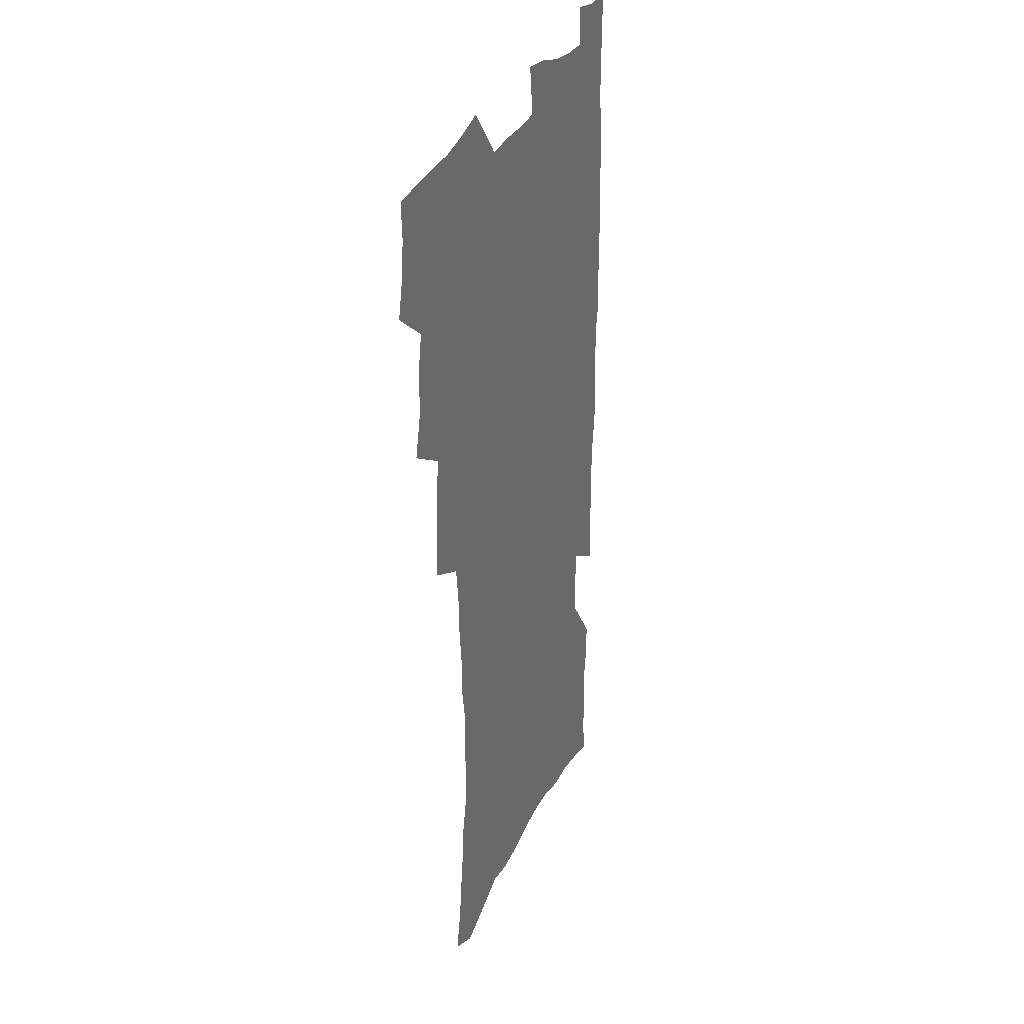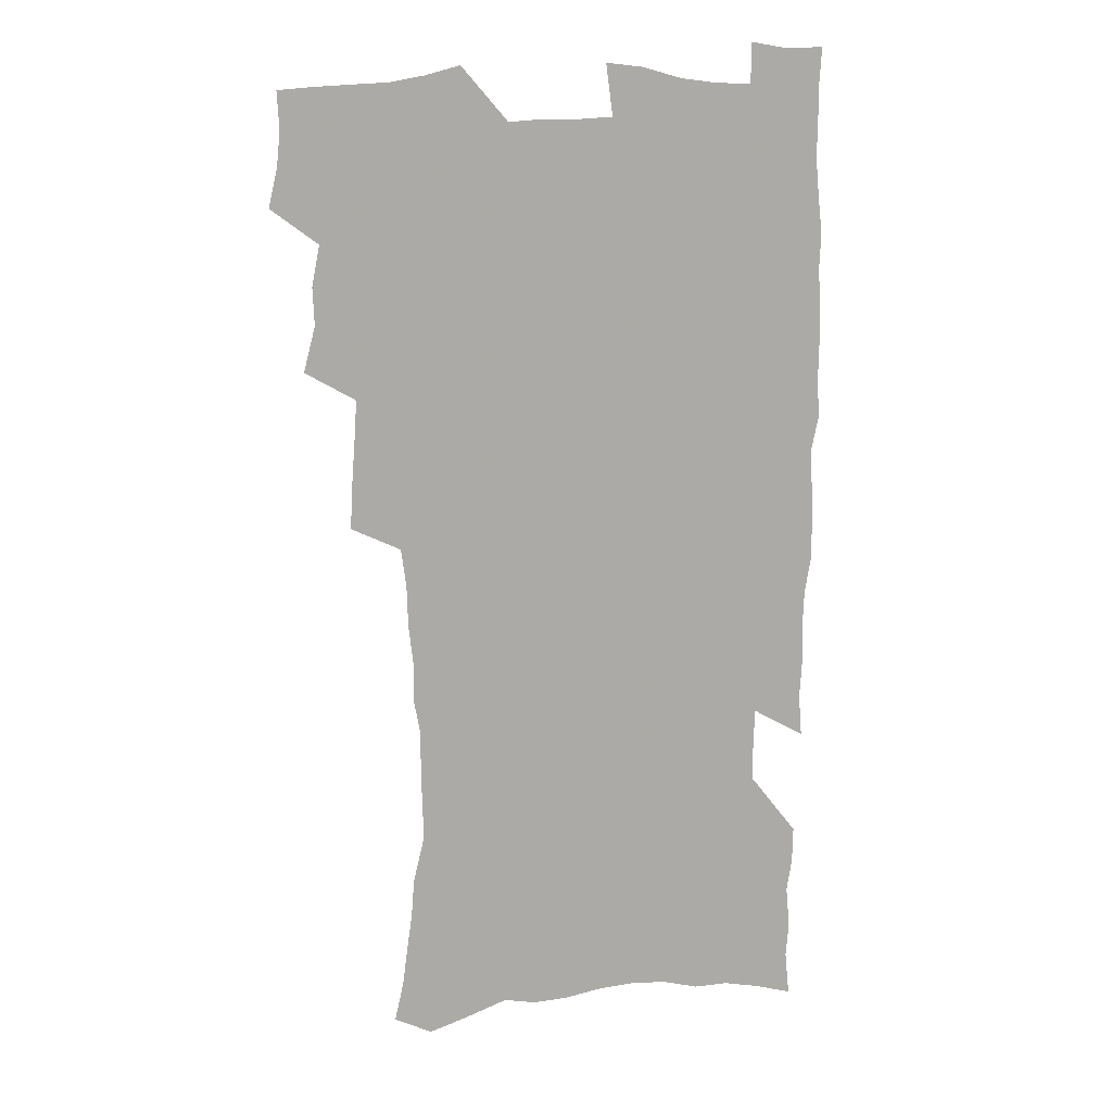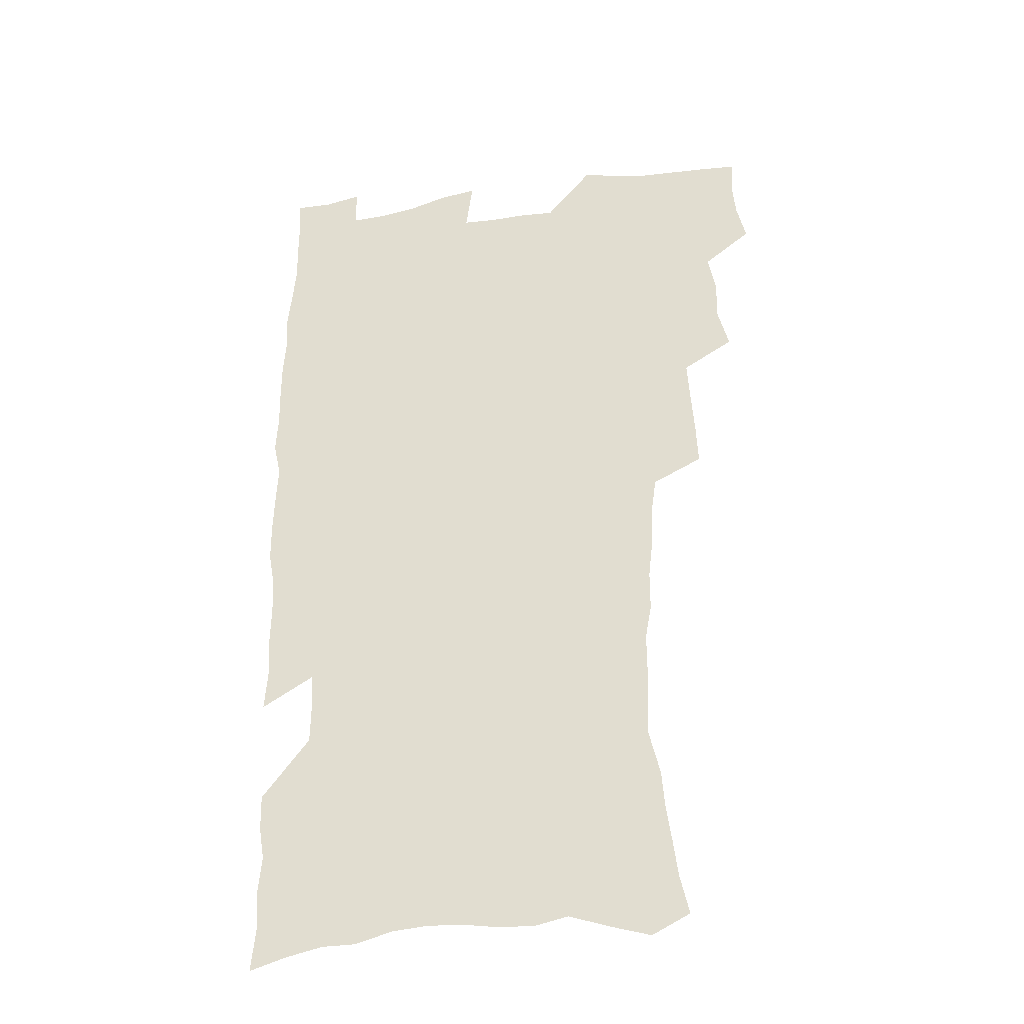
<metadata>
{"format":"obj","ext":"obj","renderer":"f3d","projection":"perspective","resolution":1024,"background":"white","views":[{"elev":30.4,"azim":-68.8,"up":"+Y"},{"elev":13.3,"azim":-15.3,"up":"+Y"},{"elev":-34.1,"azim":-167.8,"up":"+Y"}]}
</metadata>
<code>
v 475.3 522.1 0
v 479 537.8 0
v 480.5 552.6 0
v 479.6 567.6 0
v 487.5 456.6 0
v 492.3 475.3 0
v 491.7 490.8 0
v 494.9 507.5 0
v 495.4 522.7 0
v 497.4 537.8 0
v 496.4 552.8 0
v 494.5 568.9 0
v 505.2 391.4 0
v 506 409.3 0
v 507.4 427.1 0
v 508.5 444.5 0
v 509.7 461.3 0
v 510.8 477.5 0
v 511.6 493.1 0
v 511 508 0
v 514.2 523.6 0
v 513.2 538.2 0
v 511.8 553.2 0
v 509.6 569.7 0
v 520 172.3 0
v 523.7 188.9 0
v 525.7 203.9 0
v 527.9 219.8 0
v 529.1 235.2 0
v 533.8 254.6 0
v 533.3 269 0
v 532.9 284.3 0
v 532.9 301.2 0
v 530.3 315.4 0
v 530.3 332.8 0
v 528.5 348.4 0
v 527.9 365.8 0
v 525.8 381.5 0
v 526.2 399.2 0
v 527.2 416.6 0
v 526.9 432.3 0
v 528.2 448.9 0
v 527.7 463.9 0
v 529.3 479.8 0
v 530.1 494.7 0
v 528.8 509.2 0
v 529.3 523.9 0
v 528.4 538.7 0
v 526.7 554.1 0
v 524.6 570.4 0
v 535.6 164.5 0
v 541.7 183.7 0
v 542.1 197.3 0
v 544.2 213.4 0
v 548.9 233 0
v 549.5 248.3 0
v 550.4 264.2 0
v 548.9 277.7 0
v 548.6 293.1 0
v 548.7 309.9 0
v 548.2 325.9 0
v 547.4 341.6 0
v 545.4 356.2 0
v 546.1 373.7 0
v 543.8 388 0
v 543.4 403.9 0
v 544 420.3 0
v 543.5 435.3 0
v 543.8 450.7 0
v 545 466.3 0
v 544.5 480.7 0
v 545.6 495.6 0
v 546.6 509.9 0
v 545.5 524 0
v 543.6 539.4 0
v 541.2 556.2 0
v 538.9 573.1 0
v 551.7 169.4 0
v 555.4 186.3 0
v 559 204.6 0
v 562.8 223.8 0
v 563.9 239.6 0
v 565.6 256.8 0
v 565.4 271.4 0
v 564.7 285.6 0
v 563.2 299.3 0
v 562.9 315.2 0
v 562.7 331.3 0
v 561.3 345.6 0
v 561.6 362.7 0
v 560.9 377.7 0
v 559.4 391.8 0
v 559.2 407.3 0
v 559.5 422.8 0
v 560 438.3 0
v 560.4 453.3 0
v 560.3 467.7 0
v 560.7 482.3 0
v 560.8 496.4 0
v 560.9 510.4 0
v 560.1 524.4 0
v 558.9 539.3 0
v 557.4 554.9 0
v 553 576.9 0
v 569.2 175.4 0
v 571.7 191.9 0
v 575.9 212.6 0
v 577.7 229.8 0
v 578 244.7 0
v 578.5 260 0
v 578.2 274.4 0
v 577.9 289.4 0
v 576.5 302.7 0
v 577.4 320.9 0
v 576.6 335.2 0
v 575.2 348.9 0
v 576 366.4 0
v 574.4 379.7 0
v 575.7 396.7 0
v 575.3 411.1 0
v 574.7 425.1 0
v 574.8 440 0
v 575.2 454.6 0
v 574 468.2 0
v 574.9 482.9 0
v 575.4 497.1 0
v 575 510.9 0
v 574.1 525.2 0
v 574.1 538.9 0
v 572.5 554.6 0
v 582.2 172.7 0
v 586.8 196.1 0
v 589.4 215.2 0
v 590.2 231 0
v 590.7 246.7 0
v 590.9 261.7 0
v 591.3 277.8 0
v 590.6 291.6 0
v 590 306.4 0
v 590.2 322.4 0
v 589.7 337.5 0
v 589.6 353.2 0
v 589.5 368.5 0
v 589.3 383.4 0
v 589.2 397.9 0
v 588.5 411.4 0
v 589.2 427.1 0
v 588.5 440.6 0
v 589.1 455.5 0
v 588.9 469.4 0
v 589 483.3 0
v 589.4 497.3 0
v 589.3 511.1 0
v 588.8 525.2 0
v 588.1 539.6 0
v 586.9 555.6 0
v 596.9 173.1 0
v 600 194.5 0
v 603 218.8 0
v 603.5 234.6 0
v 603.8 249.7 0
v 603.7 263.9 0
v 603.7 278.7 0
v 603.8 294.6 0
v 603.8 310.4 0
v 603.3 324.4 0
v 603.3 340.5 0
v 603.2 355.5 0
v 603 370.2 0
v 602.8 384.6 0
v 602.7 399 0
v 602.8 413.5 0
v 602.9 428.1 0
v 603.3 442.8 0
v 603.1 456.3 0
v 603.3 470.3 0
v 603.4 483.9 0
v 603.1 497.6 0
v 603.4 511.4 0
v 603 525.5 0
v 602.3 540.4 0
v 601.6 555.4 0
v 612.5 175.7 0
v 614.1 196.3 0
v 615.5 218.2 0
v 616 234.4 0
v 616.1 250.2 0
v 616.1 263.1 0
v 616.5 281.1 0
v 616.4 294.9 0
v 616.3 310.2 0
v 616.2 325.7 0
v 616.3 342.2 0
v 616.2 356.2 0
v 616.1 370.5 0
v 616 384.3 0
v 616.1 399.1 0
v 616.2 412.8 0
v 616.4 428.1 0
v 616.6 442.5 0
v 616.7 456.3 0
v 616.9 470.4 0
v 617 484.1 0
v 617.4 497.9 0
v 617.3 511.6 0
v 617.4 525.4 0
v 617 539.7 0
v 616.1 556.2 0
v 613.3 577.6 0
v 627.5 176.5 0
v 628 198 0
v 628.3 217.4 0
v 628.5 234.3 0
v 628.7 249.3 0
v 628.9 265.8 0
v 628.9 281.1 0
v 629 295.4 0
v 629 309.8 0
v 629.1 324.1 0
v 629.1 341.3 0
v 629.1 356.3 0
v 629.2 370.5 0
v 629.3 385.6 0
v 629.5 399.2 0
v 629.7 413.5 0
v 630 427.6 0
v 630 442.4 0
v 630.3 455.9 0
v 630.3 470.6 0
v 630.6 483.8 0
v 630.9 497.7 0
v 631.3 511.5 0
v 631.5 525.5 0
v 631.3 540.2 0
v 631 555.3 0
v 628.6 575.9 0
v 642.4 175.4 0
v 641.6 197.4 0
v 641.3 216.1 0
v 641.5 232 0
v 641.3 248.7 0
v 641.7 263.6 0
v 641.5 280.1 0
v 641.4 295.3 0
v 641.9 308.9 0
v 641.8 326.5 0
v 641.9 340.8 0
v 642.1 355.3 0
v 642.4 369.6 0
v 642.6 384.3 0
v 642.8 398.6 0
v 642.9 413.3 0
v 643.7 426.5 0
v 643.5 441.6 0
v 644.1 455.5 0
v 643.9 470 0
v 644.2 483.8 0
v 645 497.4 0
v 645.3 511.3 0
v 645.8 525.2 0
v 646.3 539.1 0
v 645.9 554.4 0
v 645.4 571.3 0
v 657.6 171.2 0
v 655.7 194.5 0
v 654.6 213.9 0
v 654.6 229.8 0
v 655.4 243.9 0
v 654.4 262.1 0
v 654.5 277.4 0
v 654.6 292.7 0
v 654.7 308.3 0
v 655.2 323.2 0
v 655.4 338.2 0
v 655.8 352.8 0
v 655.8 368 0
v 656 382.7 0
v 656.4 397.1 0
v 656.7 411.6 0
v 657.2 425.8 0
v 659.1 439 0
v 658.2 454.6 0
v 659 468.3 0
v 658.7 482.9 0
v 658.8 497.1 0
v 658.8 510.8 0
v 660.5 524.8 0
v 660.3 539.1 0
v 660.5 553.7 0
v 660.6 569.5 0
v 671.9 171.2 0
v 671 188.7 0
v 669 209.4 0
v 668.8 225.6 0
v 668.2 242.4 0
v 668.2 257.7 0
v 668 273.5 0
v 668 289.3 0
v 668.9 303.7 0
v 668.8 319.8 0
v 670.7 333.1 0
v 669.9 349.7 0
v 670.4 364.4 0
v 670.8 379.3 0
v 672 393.4 0
v 671.5 408.9 0
v 671.4 424 0
v 672.6 438.1 0
v 672.3 453.3 0
v 673 467.4 0
v 672.8 482.1 0
v 673.2 496.2 0
v 675.9 510.3 0
v 675.4 524.6 0
v 674.8 539.2 0
v 675.1 553.6 0
v 675.3 569 0
v 675.3 585.8 0
v 686.8 168 0
v 684.6 187.7 0
v 683.8 204.6 0
v 684.2 219.7 0
v 682.9 237.1 0
v 681.9 253.4 0
v 682.8 267.4 0
v 682.6 283.6 0
v 683.2 299 0
v 683.6 314.8 0
v 684.2 330 0
v 684.7 345.3 0
v 685.5 360.1 0
v 686.1 375 0
v 687.7 389.3 0
v 687.4 405 0
v 687.5 420.3 0
v 688.6 435 0
v 688.2 450.4 0
v 688.2 465.4 0
v 689.9 479.6 0
v 689.2 494.7 0
v 690.9 509.1 0
v 689.9 524.6 0
v 689.7 539 0
v 689.4 553.2 0
v 690.2 568 0
v 690.9 583.2 0
v 702.2 163.5 0
v 700.4 181.9 0
v 701.7 196.4 0
v 700.1 213.5 0
v 702.3 226.9 0
v 702.6 241.9 0
v 705.1 286.3 0
v 703.8 304.1 0
v 704.7 319.6 0
v 704.3 336.1 0
v 705 351.6 0
v 707.5 365.8 0
v 707.6 381.6 0
v 707.1 398 0
v 706.3 414.5 0
v 709.3 428.7 0
v 708.4 445 0
v 708.7 460.5 0
v 708.7 476 0
v 707.6 491.9 0
v 708.3 506.9 0
v 706.5 523.1 0
v 705.1 538.7 0
v 705.4 553.5 0
v 705.4 568.1 0
v 706.4 583.7 0
f 8 9 1
f 1 9 2
f 9 10 2
f 2 10 3
f 10 11 3
f 3 11 4
f 11 12 4
f 16 17 5
f 5 17 6
f 17 18 6
f 6 18 7
f 18 19 7
f 7 19 8
f 19 20 8
f 8 20 9
f 20 21 9
f 9 21 10
f 21 22 10
f 10 22 11
f 22 23 11
f 11 23 12
f 23 24 12
f 38 39 13
f 13 39 14
f 39 40 14
f 14 40 15
f 40 41 15
f 15 41 16
f 41 42 16
f 16 42 17
f 42 43 17
f 17 43 18
f 43 44 18
f 18 44 19
f 44 45 19
f 19 45 20
f 45 46 20
f 20 46 21
f 46 47 21
f 21 47 22
f 47 48 22
f 22 48 23
f 48 49 23
f 23 49 24
f 49 50 24
f 51 52 25
f 25 52 26
f 52 53 26
f 26 53 27
f 53 54 27
f 27 54 28
f 54 55 28
f 28 55 29
f 55 56 29
f 29 56 30
f 56 57 30
f 30 57 31
f 57 58 31
f 31 58 32
f 58 59 32
f 32 59 33
f 59 60 33
f 33 60 34
f 60 61 34
f 34 61 35
f 61 62 35
f 35 62 36
f 62 63 36
f 36 63 37
f 63 64 37
f 37 64 38
f 64 65 38
f 38 65 39
f 65 66 39
f 39 66 40
f 66 67 40
f 40 67 41
f 67 68 41
f 41 68 42
f 68 69 42
f 42 69 43
f 69 70 43
f 43 70 44
f 70 71 44
f 44 71 45
f 71 72 45
f 45 72 46
f 72 73 46
f 46 73 47
f 73 74 47
f 47 74 48
f 74 75 48
f 48 75 49
f 75 76 49
f 49 76 50
f 76 77 50
f 51 78 52
f 78 79 52
f 52 79 53
f 79 80 53
f 53 80 54
f 80 81 54
f 54 81 55
f 81 82 55
f 55 82 56
f 82 83 56
f 56 83 57
f 83 84 57
f 57 84 58
f 84 85 58
f 58 85 59
f 85 86 59
f 59 86 60
f 86 87 60
f 60 87 61
f 87 88 61
f 61 88 62
f 88 89 62
f 62 89 63
f 89 90 63
f 63 90 64
f 90 91 64
f 64 91 65
f 91 92 65
f 65 92 66
f 92 93 66
f 66 93 67
f 93 94 67
f 67 94 68
f 94 95 68
f 68 95 69
f 95 96 69
f 69 96 70
f 96 97 70
f 70 97 71
f 97 98 71
f 71 98 72
f 98 99 72
f 72 99 73
f 99 100 73
f 73 100 74
f 100 101 74
f 74 101 75
f 101 102 75
f 75 102 76
f 102 103 76
f 76 103 77
f 103 104 77
f 78 105 79
f 105 106 79
f 79 106 80
f 106 107 80
f 80 107 81
f 107 108 81
f 81 108 82
f 108 109 82
f 82 109 83
f 109 110 83
f 83 110 84
f 110 111 84
f 84 111 85
f 111 112 85
f 85 112 86
f 112 113 86
f 86 113 87
f 113 114 87
f 87 114 88
f 114 115 88
f 88 115 89
f 115 116 89
f 89 116 90
f 116 117 90
f 90 117 91
f 117 118 91
f 91 118 92
f 118 119 92
f 92 119 93
f 119 120 93
f 93 120 94
f 120 121 94
f 94 121 95
f 121 122 95
f 95 122 96
f 122 123 96
f 96 123 97
f 123 124 97
f 97 124 98
f 124 125 98
f 98 125 99
f 125 126 99
f 99 126 100
f 126 127 100
f 100 127 101
f 127 128 101
f 101 128 102
f 128 129 102
f 102 129 103
f 129 130 103
f 103 130 104
f 105 131 106
f 131 132 106
f 106 132 107
f 132 133 107
f 107 133 108
f 133 134 108
f 108 134 109
f 134 135 109
f 109 135 110
f 135 136 110
f 110 136 111
f 136 137 111
f 111 137 112
f 137 138 112
f 112 138 113
f 138 139 113
f 113 139 114
f 139 140 114
f 114 140 115
f 140 141 115
f 115 141 116
f 141 142 116
f 116 142 117
f 142 143 117
f 117 143 118
f 143 144 118
f 118 144 119
f 144 145 119
f 119 145 120
f 145 146 120
f 120 146 121
f 146 147 121
f 121 147 122
f 147 148 122
f 122 148 123
f 148 149 123
f 123 149 124
f 149 150 124
f 124 150 125
f 150 151 125
f 125 151 126
f 151 152 126
f 126 152 127
f 152 153 127
f 127 153 128
f 153 154 128
f 128 154 129
f 154 155 129
f 129 155 130
f 155 156 130
f 131 157 132
f 157 158 132
f 132 158 133
f 158 159 133
f 133 159 134
f 159 160 134
f 134 160 135
f 160 161 135
f 135 161 136
f 161 162 136
f 136 162 137
f 162 163 137
f 137 163 138
f 163 164 138
f 138 164 139
f 164 165 139
f 139 165 140
f 165 166 140
f 140 166 141
f 166 167 141
f 141 167 142
f 167 168 142
f 142 168 143
f 168 169 143
f 143 169 144
f 169 170 144
f 144 170 145
f 170 171 145
f 145 171 146
f 171 172 146
f 146 172 147
f 172 173 147
f 147 173 148
f 173 174 148
f 148 174 149
f 174 175 149
f 149 175 150
f 175 176 150
f 150 176 151
f 176 177 151
f 151 177 152
f 177 178 152
f 152 178 153
f 178 179 153
f 153 179 154
f 179 180 154
f 154 180 155
f 180 181 155
f 155 181 156
f 181 182 156
f 157 183 158
f 183 184 158
f 158 184 159
f 184 185 159
f 159 185 160
f 185 186 160
f 160 186 161
f 186 187 161
f 161 187 162
f 187 188 162
f 162 188 163
f 188 189 163
f 163 189 164
f 189 190 164
f 164 190 165
f 190 191 165
f 165 191 166
f 191 192 166
f 166 192 167
f 192 193 167
f 167 193 168
f 193 194 168
f 168 194 169
f 194 195 169
f 169 195 170
f 195 196 170
f 170 196 171
f 196 197 171
f 171 197 172
f 197 198 172
f 172 198 173
f 198 199 173
f 173 199 174
f 199 200 174
f 174 200 175
f 200 201 175
f 175 201 176
f 201 202 176
f 176 202 177
f 202 203 177
f 177 203 178
f 203 204 178
f 178 204 179
f 204 205 179
f 179 205 180
f 205 206 180
f 180 206 181
f 206 207 181
f 181 207 182
f 207 208 182
f 183 210 184
f 210 211 184
f 184 211 185
f 211 212 185
f 185 212 186
f 212 213 186
f 186 213 187
f 213 214 187
f 187 214 188
f 214 215 188
f 188 215 189
f 215 216 189
f 189 216 190
f 216 217 190
f 190 217 191
f 217 218 191
f 191 218 192
f 218 219 192
f 192 219 193
f 219 220 193
f 193 220 194
f 220 221 194
f 194 221 195
f 221 222 195
f 195 222 196
f 222 223 196
f 196 223 197
f 223 224 197
f 197 224 198
f 224 225 198
f 198 225 199
f 225 226 199
f 199 226 200
f 226 227 200
f 200 227 201
f 227 228 201
f 201 228 202
f 228 229 202
f 202 229 203
f 229 230 203
f 203 230 204
f 230 231 204
f 204 231 205
f 231 232 205
f 205 232 206
f 232 233 206
f 206 233 207
f 233 234 207
f 207 234 208
f 234 235 208
f 208 235 209
f 235 236 209
f 210 237 211
f 237 238 211
f 211 238 212
f 238 239 212
f 212 239 213
f 239 240 213
f 213 240 214
f 240 241 214
f 214 241 215
f 241 242 215
f 215 242 216
f 242 243 216
f 216 243 217
f 243 244 217
f 217 244 218
f 244 245 218
f 218 245 219
f 245 246 219
f 219 246 220
f 246 247 220
f 220 247 221
f 247 248 221
f 221 248 222
f 248 249 222
f 222 249 223
f 249 250 223
f 223 250 224
f 250 251 224
f 224 251 225
f 251 252 225
f 225 252 226
f 252 253 226
f 226 253 227
f 253 254 227
f 227 254 228
f 254 255 228
f 228 255 229
f 255 256 229
f 229 256 230
f 256 257 230
f 230 257 231
f 257 258 231
f 231 258 232
f 258 259 232
f 232 259 233
f 259 260 233
f 233 260 234
f 260 261 234
f 234 261 235
f 261 262 235
f 235 262 236
f 262 263 236
f 237 264 238
f 264 265 238
f 238 265 239
f 265 266 239
f 239 266 240
f 266 267 240
f 240 267 241
f 267 268 241
f 241 268 242
f 268 269 242
f 242 269 243
f 269 270 243
f 243 270 244
f 270 271 244
f 244 271 245
f 271 272 245
f 245 272 246
f 272 273 246
f 246 273 247
f 273 274 247
f 247 274 248
f 274 275 248
f 248 275 249
f 275 276 249
f 249 276 250
f 276 277 250
f 250 277 251
f 277 278 251
f 251 278 252
f 278 279 252
f 252 279 253
f 279 280 253
f 253 280 254
f 280 281 254
f 254 281 255
f 281 282 255
f 255 282 256
f 282 283 256
f 256 283 257
f 283 284 257
f 257 284 258
f 284 285 258
f 258 285 259
f 285 286 259
f 259 286 260
f 286 287 260
f 260 287 261
f 287 288 261
f 261 288 262
f 288 289 262
f 262 289 263
f 289 290 263
f 264 291 265
f 291 292 265
f 265 292 266
f 292 293 266
f 266 293 267
f 293 294 267
f 267 294 268
f 294 295 268
f 268 295 269
f 295 296 269
f 269 296 270
f 296 297 270
f 270 297 271
f 297 298 271
f 271 298 272
f 298 299 272
f 272 299 273
f 299 300 273
f 273 300 274
f 300 301 274
f 274 301 275
f 301 302 275
f 275 302 276
f 302 303 276
f 276 303 277
f 303 304 277
f 277 304 278
f 304 305 278
f 278 305 279
f 305 306 279
f 279 306 280
f 306 307 280
f 280 307 281
f 307 308 281
f 281 308 282
f 308 309 282
f 282 309 283
f 309 310 283
f 283 310 284
f 310 311 284
f 284 311 285
f 311 312 285
f 285 312 286
f 312 313 286
f 286 313 287
f 313 314 287
f 287 314 288
f 314 315 288
f 288 315 289
f 315 316 289
f 289 316 290
f 316 317 290
f 291 319 292
f 319 320 292
f 292 320 293
f 320 321 293
f 293 321 294
f 321 322 294
f 294 322 295
f 322 323 295
f 295 323 296
f 323 324 296
f 296 324 297
f 324 325 297
f 297 325 298
f 325 326 298
f 298 326 299
f 326 327 299
f 299 327 300
f 327 328 300
f 300 328 301
f 328 329 301
f 301 329 302
f 329 330 302
f 302 330 303
f 330 331 303
f 303 331 304
f 331 332 304
f 304 332 305
f 332 333 305
f 305 333 306
f 333 334 306
f 306 334 307
f 334 335 307
f 307 335 308
f 335 336 308
f 308 336 309
f 336 337 309
f 309 337 310
f 337 338 310
f 310 338 311
f 338 339 311
f 311 339 312
f 339 340 312
f 312 340 313
f 340 341 313
f 313 341 314
f 341 342 314
f 314 342 315
f 342 343 315
f 315 343 316
f 343 344 316
f 316 344 317
f 344 345 317
f 317 345 318
f 345 346 318
f 319 347 320
f 347 348 320
f 320 348 321
f 348 349 321
f 321 349 322
f 349 350 322
f 322 350 323
f 350 351 323
f 323 351 324
f 351 352 324
f 324 352 325
f 327 353 328
f 353 354 328
f 328 354 329
f 354 355 329
f 329 355 330
f 355 356 330
f 330 356 331
f 356 357 331
f 331 357 332
f 357 358 332
f 332 358 333
f 358 359 333
f 333 359 334
f 359 360 334
f 334 360 335
f 360 361 335
f 335 361 336
f 361 362 336
f 336 362 337
f 362 363 337
f 337 363 338
f 363 364 338
f 338 364 339
f 364 365 339
f 339 365 340
f 365 366 340
f 340 366 341
f 366 367 341
f 341 367 342
f 367 368 342
f 342 368 343
f 368 369 343
f 343 369 344
f 369 370 344
f 344 370 345
f 370 371 345
f 345 371 346
f 371 372 346

</code>
